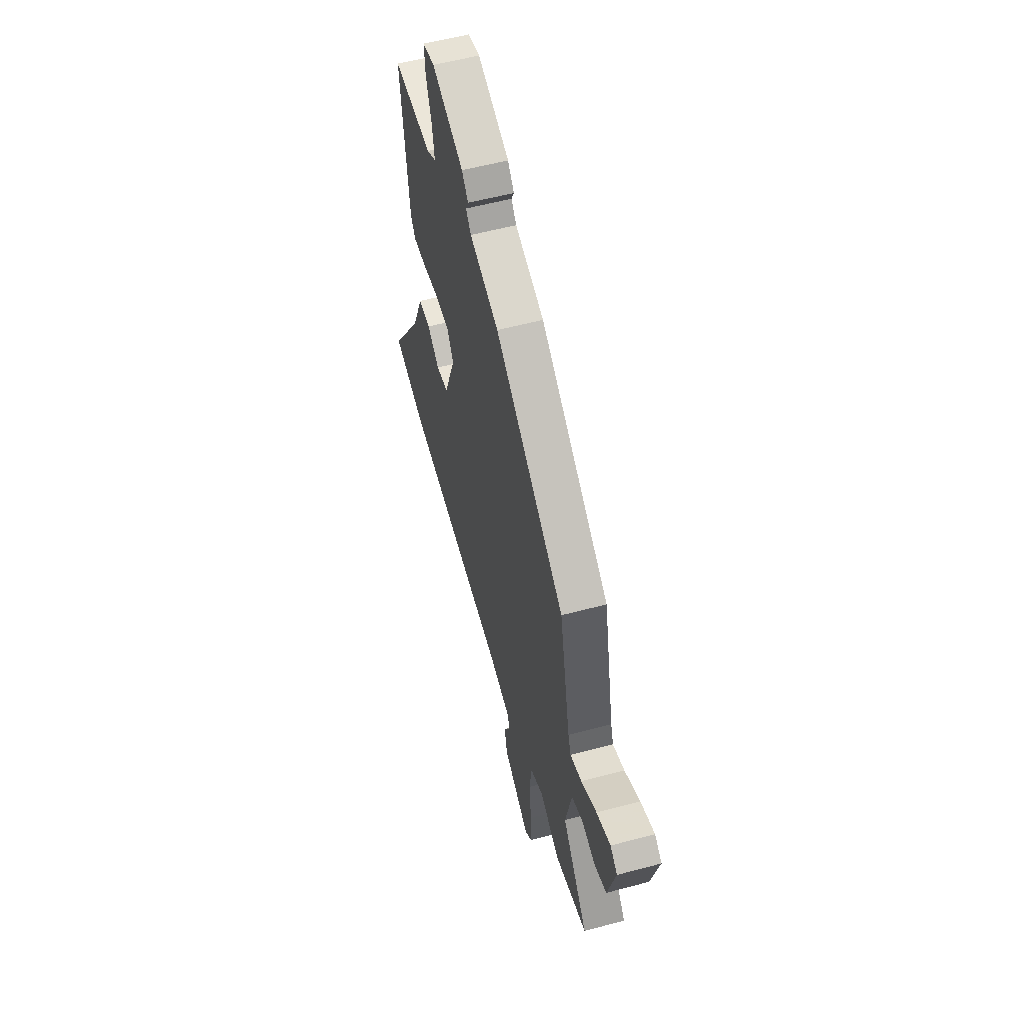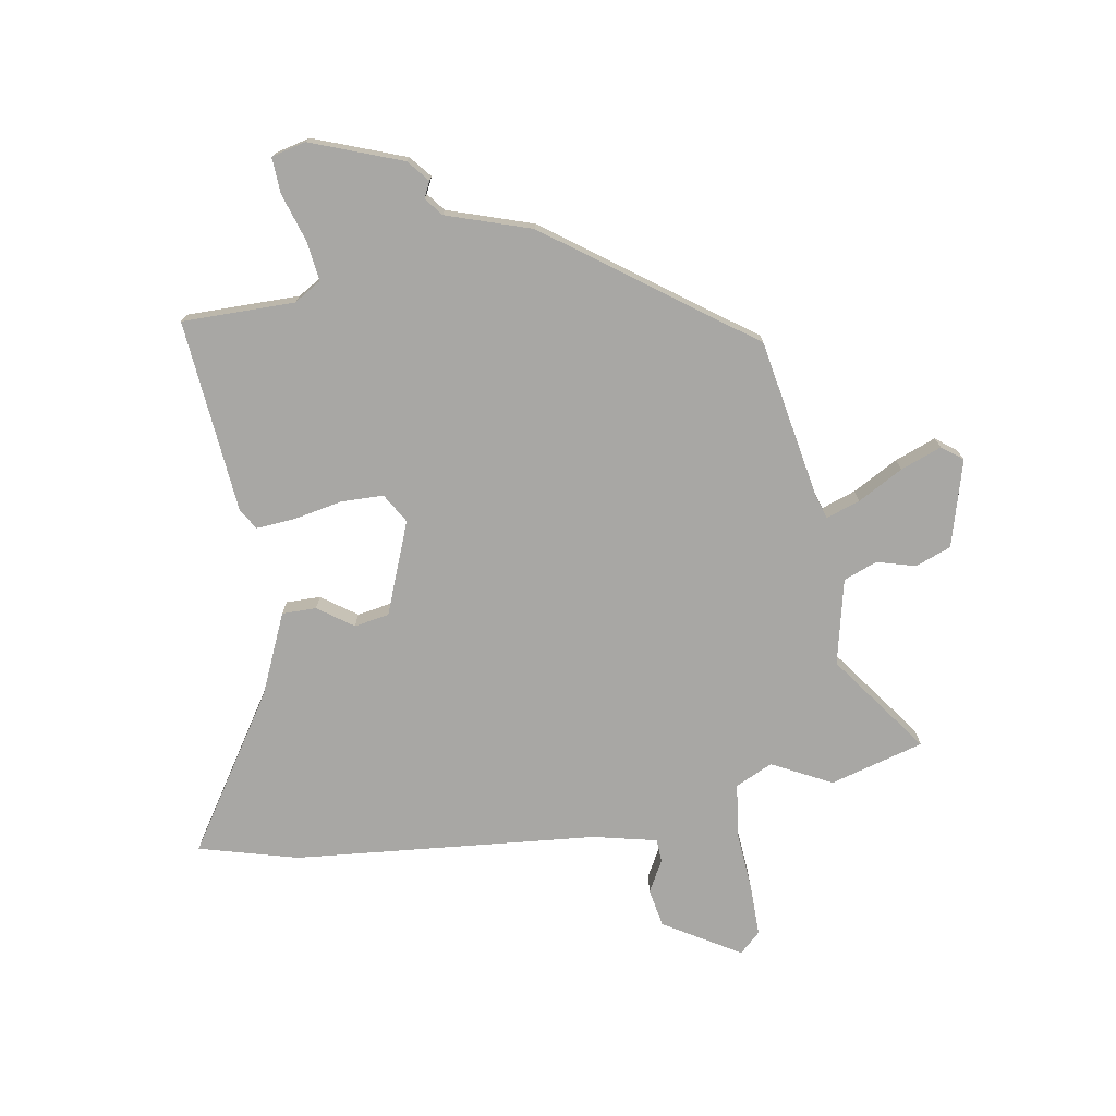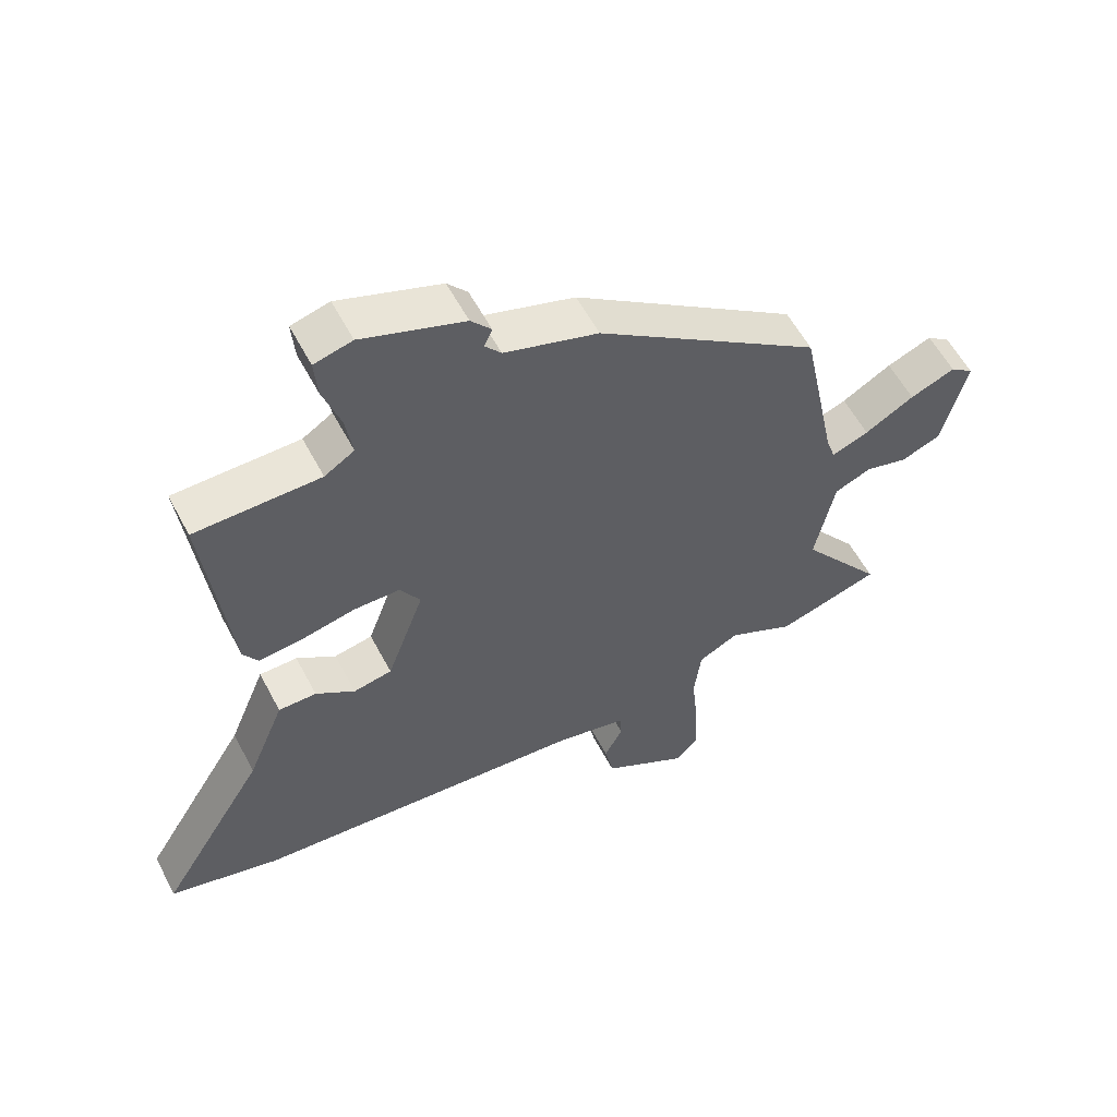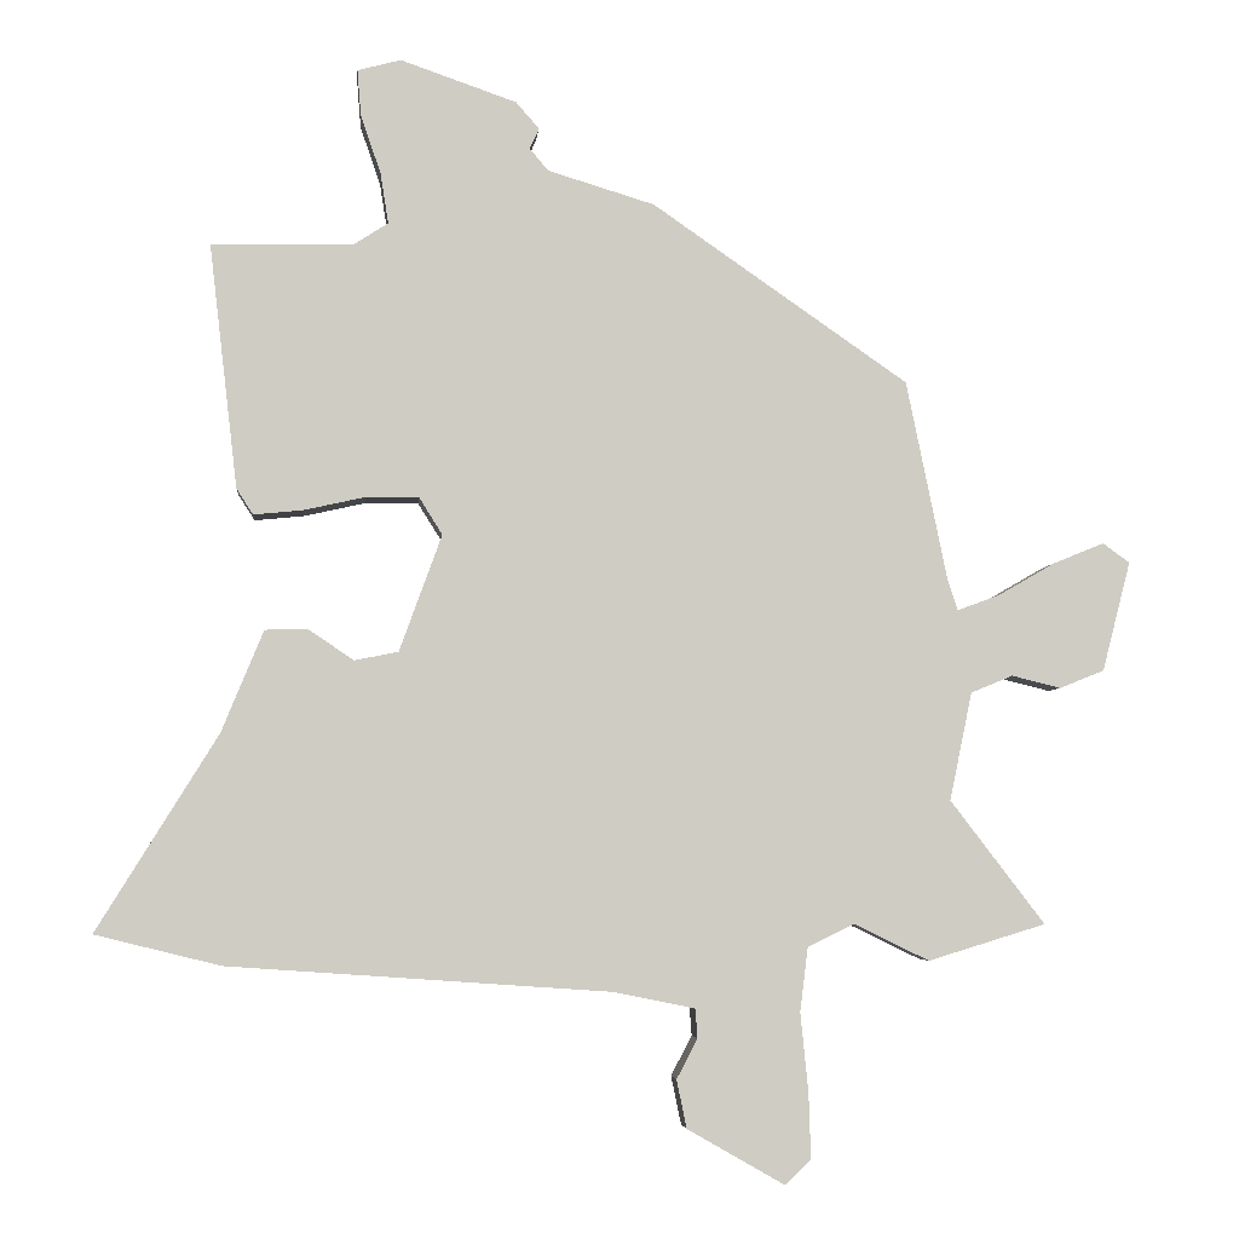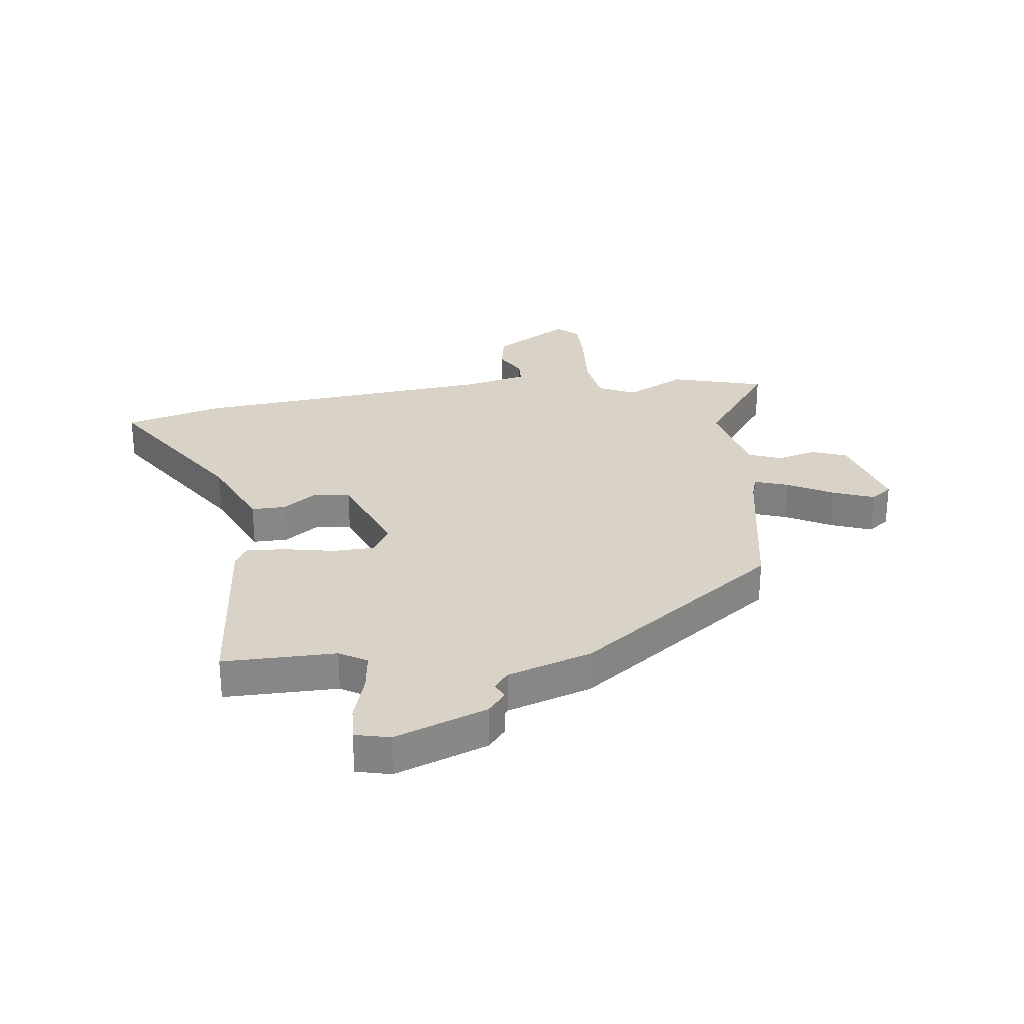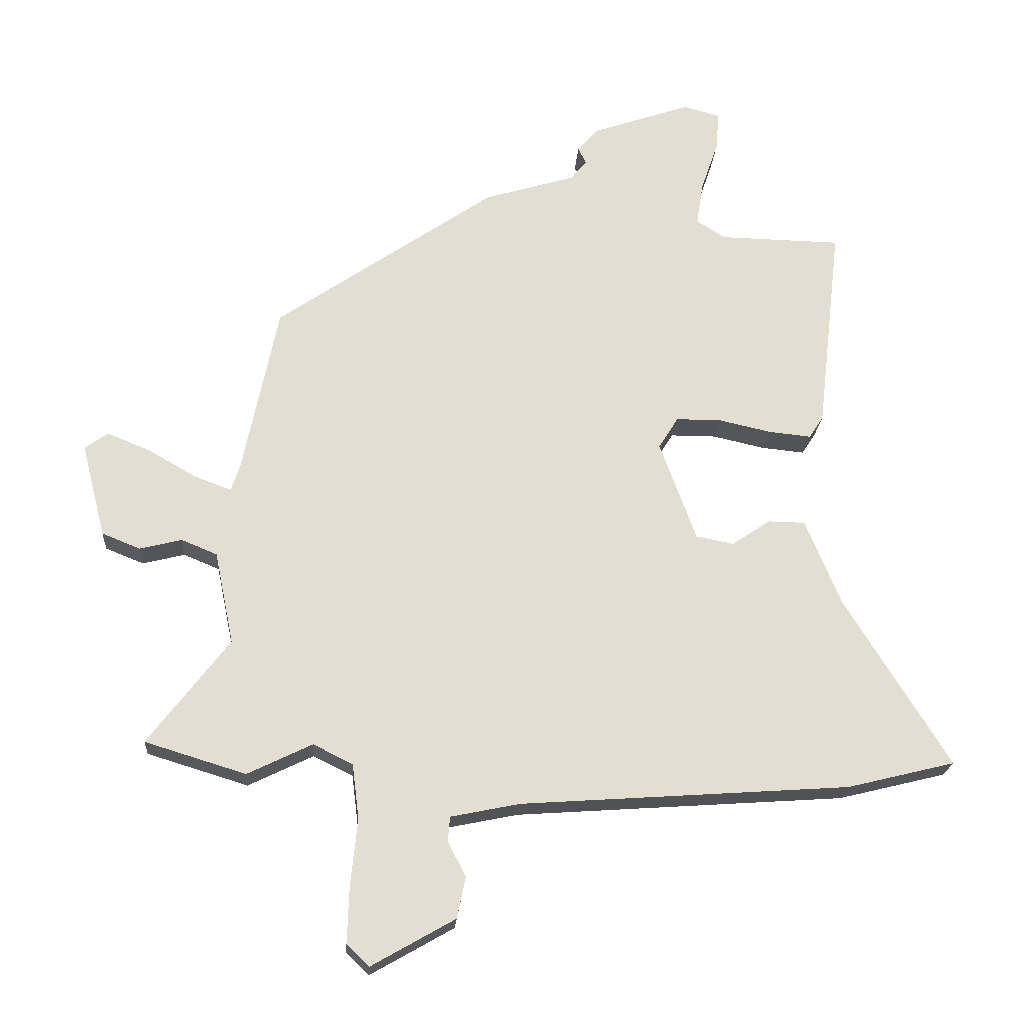
<metadata>
{"format":"obj","ext":"obj","renderer":"f3d","projection":"perspective","resolution":1024,"background":"white","views":[{"elev":57.4,"azim":74.5,"up":"+Z"},{"elev":-74.6,"azim":8.3,"up":"+Y"},{"elev":57.1,"azim":-27.5,"up":"+Z"},{"elev":-4.6,"azim":-5.2,"up":"+Z"},{"elev":28.1,"azim":-8.7,"up":"+Y"},{"elev":-21.5,"azim":176.2,"up":"+Z"}]}
</metadata>
<code>
v 0.656 0.07 -0.452
v 0.493 0.07 -0.502
v 0.388 0.07 -0.451
v 0.324 0.07 -0.483
v 0.313 0.07 -0.572
v 0.324 0.07 -0.68
v 0.327 0.07 -0.771
v 0.291 0.07 -0.806
v 0.156 0.07 -0.729
v 0.142 0.07 -0.662
v 0.171 0.07 -0.607
v 0.168 0.07 -0.566
v 0.056 0.07 -0.543
v -0.475 0.07 -0.506
v -0.649 0.07 -0.463
v -0.481 0.07 -0.191
v -0.423 0.07 -0.05
v -0.363 0.07 -0.049
v -0.301 0.07 -0.091
v -0.24 0.07 -0.079
v -0.181 0.07 0.083
v -0.213 0.07 0.134
v -0.286 0.07 0.134
v -0.371 0.07 0.115
v -0.44 0.07 0.108
v -0.463 0.07 0.144
v -0.502 0.07 0.482
v -0.305 0.07 0.486
v -0.258 0.07 0.516
v -0.269 0.07 0.586
v -0.297 0.07 0.668
v -0.302 0.07 0.731
v -0.242 0.07 0.747
v -0.081 0.07 0.691
v -0.049 0.07 0.654
v -0.062 0.07 0.626
v -0.036 0.07 0.595
v 0.112 0.07 0.55
v 0.467 0.07 0.304
v 0.524 0.07 0.026
v 0.538 0.07 -0.016
v 0.597 0.07 0.006
v 0.675 0.07 0.051
v 0.746 0.07 0.08
v 0.783 0.07 0.053
v 0.744 0.07 -0.099
v 0.682 0.07 -0.124
v 0.614 0.07 -0.107
v 0.556 0.07 -0.131
v 0.525 0.07 -0.281
v 0.656 0 -0.452
v 0.493 0 -0.502
v 0.388 0 -0.451
v 0.324 0 -0.483
v 0.313 0 -0.572
v 0.324 0 -0.68
v 0.327 0 -0.771
v 0.291 0 -0.806
v 0.156 0 -0.729
v 0.142 0 -0.662
v 0.171 0 -0.607
v 0.168 0 -0.566
v 0.056 0 -0.543
v -0.475 0 -0.506
v -0.649 0 -0.463
v -0.481 0 -0.191
v -0.423 0 -0.05
v -0.363 0 -0.049
v -0.301 0 -0.091
v -0.24 0 -0.079
v -0.181 0 0.083
v -0.213 0 0.134
v -0.286 0 0.134
v -0.371 0 0.115
v -0.44 0 0.108
v -0.463 0 0.144
v -0.502 0 0.482
v -0.305 0 0.486
v -0.258 0 0.516
v -0.269 0 0.586
v -0.297 0 0.668
v -0.302 0 0.731
v -0.242 0 0.747
v -0.081 0 0.691
v -0.049 0 0.654
v -0.062 0 0.626
v -0.036 0 0.595
v 0.112 0 0.55
v 0.467 0 0.304
v 0.524 0 0.026
v 0.538 0 -0.016
v 0.597 0 0.006
v 0.675 0 0.051
v 0.746 0 0.08
v 0.783 0 0.053
v 0.744 0 -0.099
v 0.682 0 -0.124
v 0.614 0 -0.107
v 0.556 0 -0.131
v 0.525 0 -0.281
f 45 46 47 48
f 45 48 49
f 42 43 44 45
f 41 42 45 49
f 40 41 49 50
f 37 38 39 40
f 33 34 35 36
f 33 36 37
f 30 31 32 33
f 29 30 33 37
f 28 29 37 40
f 23 24 25 26
f 22 23 26 27
f 16 17 18 19
f 16 19 20
f 13 14 15 16
f 12 13 16 20
f 8 9 10 11
f 8 11 12
f 5 6 7 8
f 5 8 12
f 4 5 12 20
f 50 1 2 3
f 22 27 28 40
f 21 22 40 50
f 20 21 50
f 3 4 20 50
f 98 97 96 95
f 99 98 95
f 95 94 93 92
f 99 95 92 91
f 100 99 91 90
f 90 89 88 87
f 86 85 84 83
f 87 86 83
f 83 82 81 80
f 87 83 80 79
f 90 87 79 78
f 76 75 74 73
f 77 76 73 72
f 69 68 67 66
f 70 69 66
f 66 65 64 63
f 70 66 63 62
f 61 60 59 58
f 62 61 58
f 58 57 56 55
f 62 58 55
f 70 62 55 54
f 53 52 51 100
f 90 78 77 72
f 100 90 72 71
f 100 71 70
f 100 70 54 53
f 1 51 52 2
f 2 52 53 3
f 3 53 54 4
f 4 54 55 5
f 5 55 56 6
f 6 56 57 7
f 7 57 58 8
f 8 58 59 9
f 9 59 60 10
f 10 60 61 11
f 11 61 62 12
f 12 62 63 13
f 13 63 64 14
f 14 64 65 15
f 15 65 66 16
f 16 66 67 17
f 17 67 68 18
f 18 68 69 19
f 19 69 70 20
f 20 70 71 21
f 21 71 72 22
f 22 72 73 23
f 23 73 74 24
f 24 74 75 25
f 25 75 76 26
f 26 76 77 27
f 27 77 78 28
f 28 78 79 29
f 29 79 80 30
f 30 80 81 31
f 31 81 82 32
f 32 82 83 33
f 33 83 84 34
f 34 84 85 35
f 35 85 86 36
f 36 86 87 37
f 37 87 88 38
f 38 88 89 39
f 39 89 90 40
f 40 90 91 41
f 41 91 92 42
f 42 92 93 43
f 43 93 94 44
f 44 94 95 45
f 45 95 96 46
f 46 96 97 47
f 47 97 98 48
f 48 98 99 49
f 49 99 100 50
f 50 100 51 1

</code>
